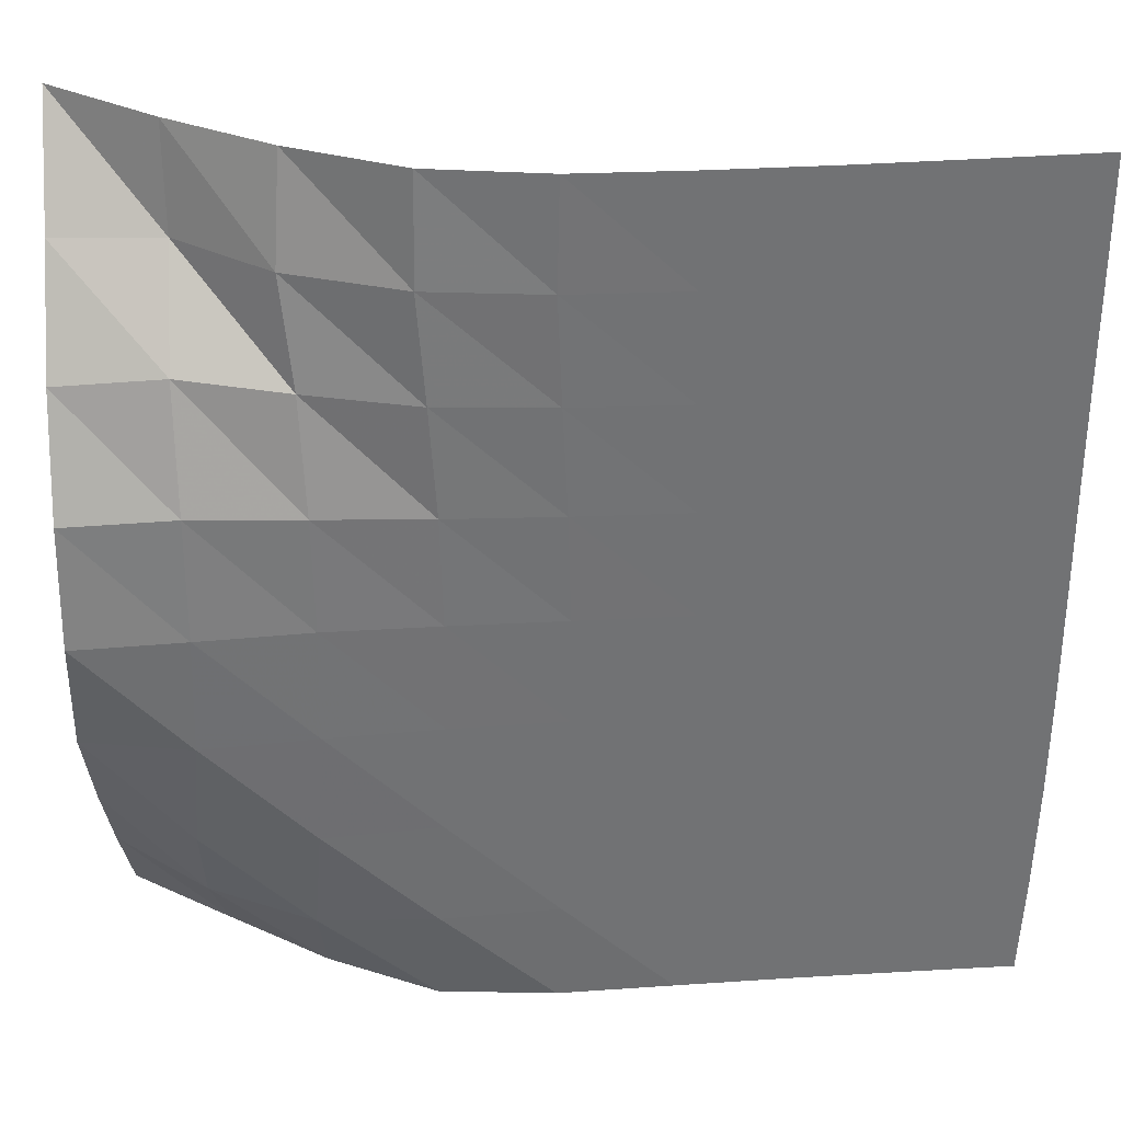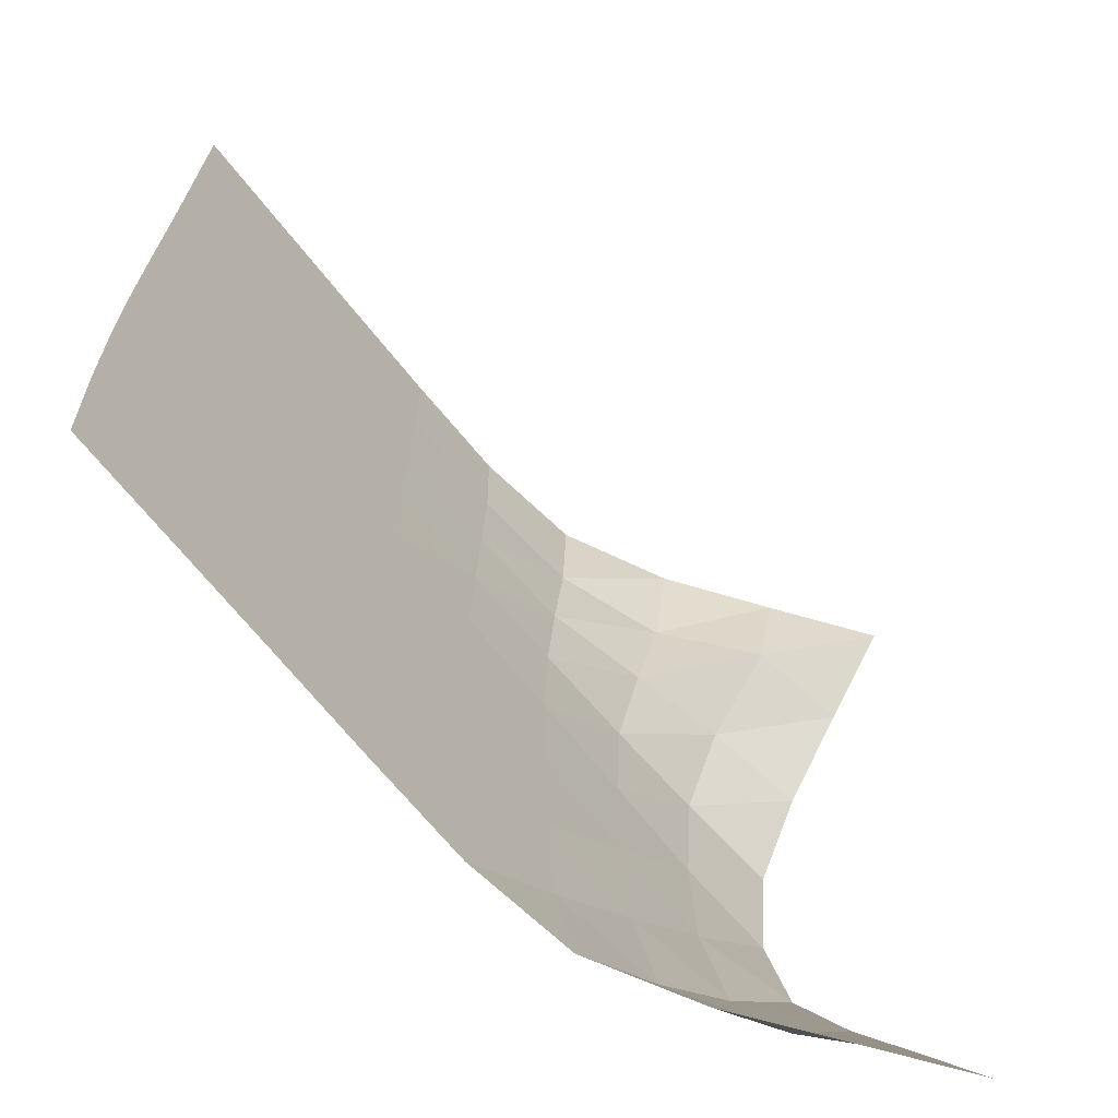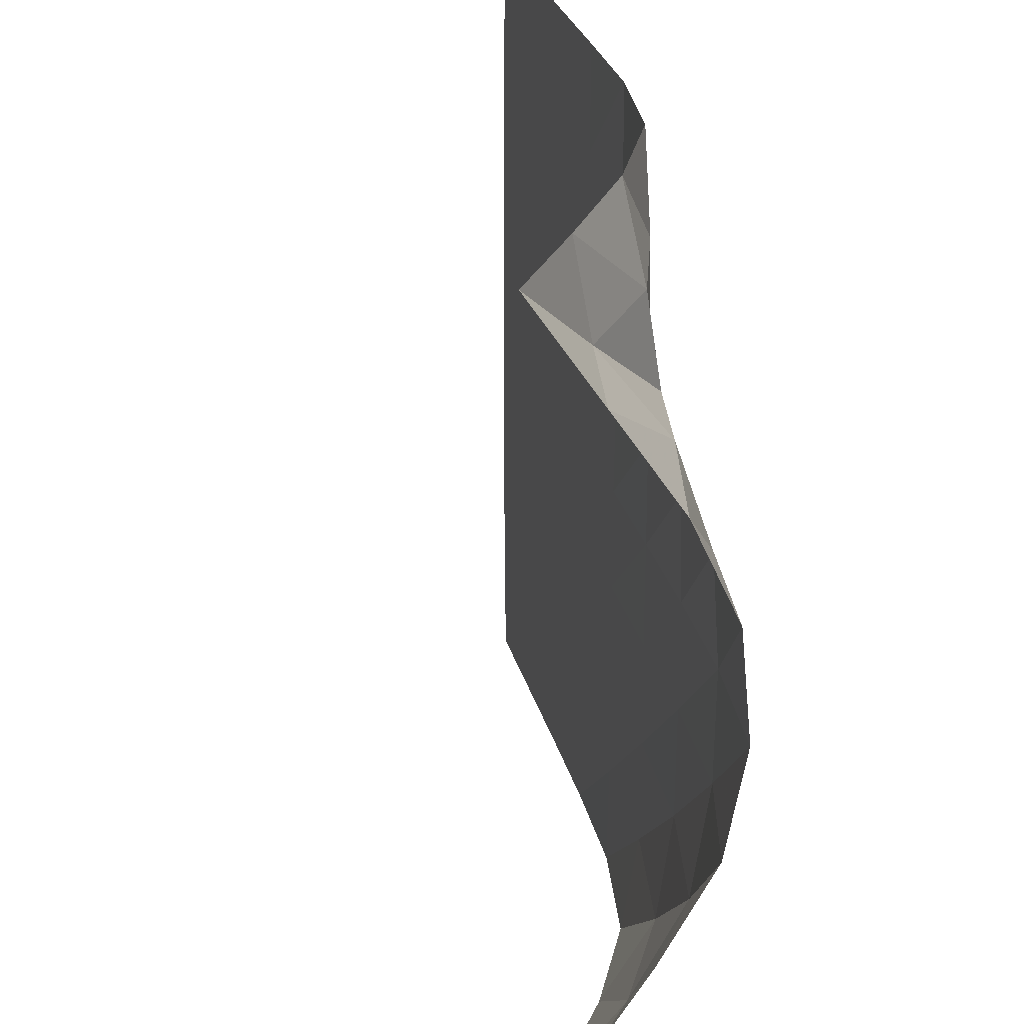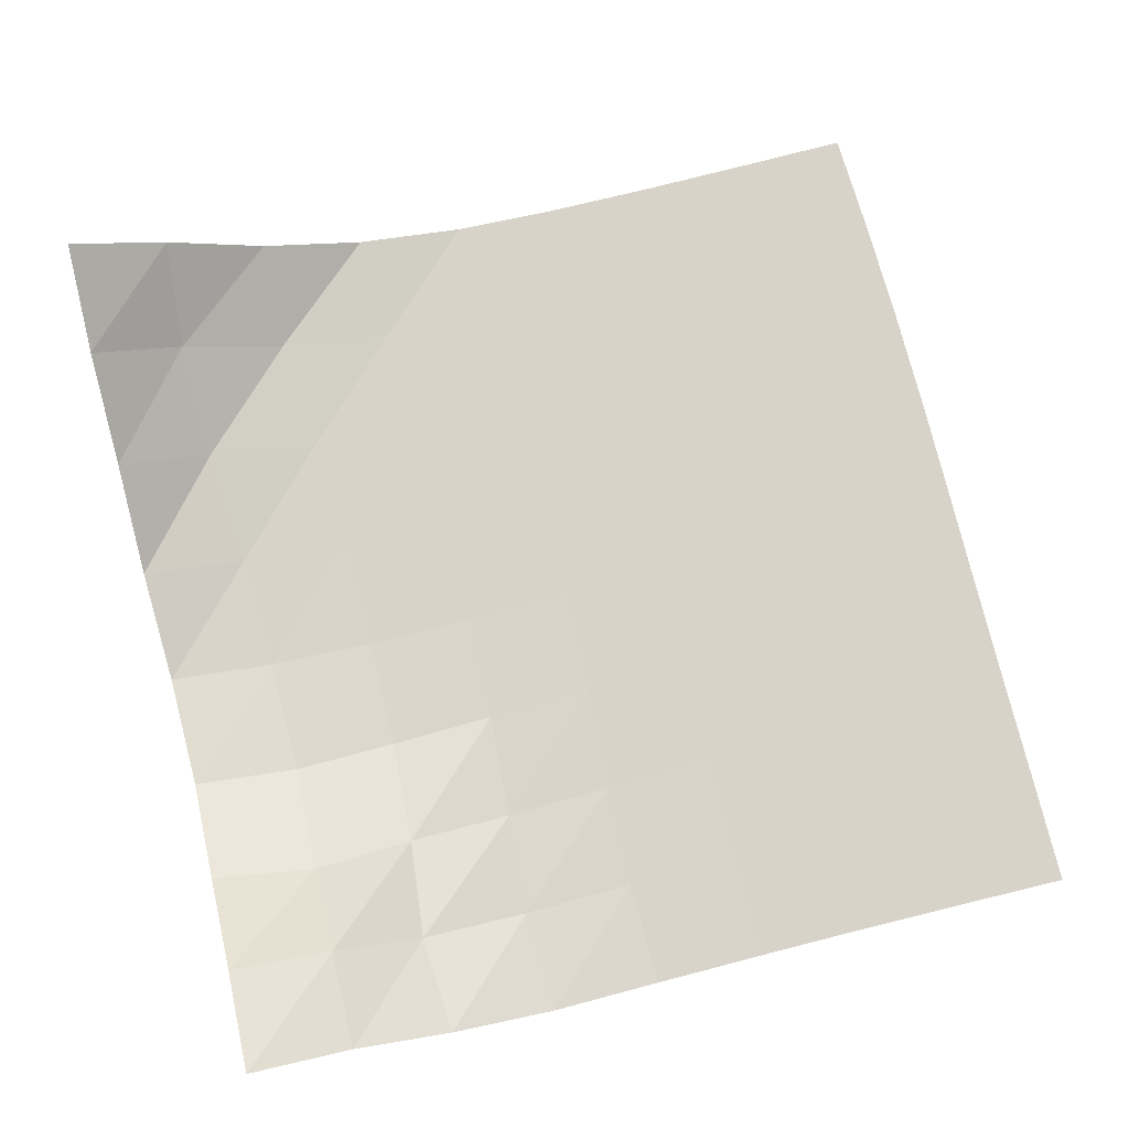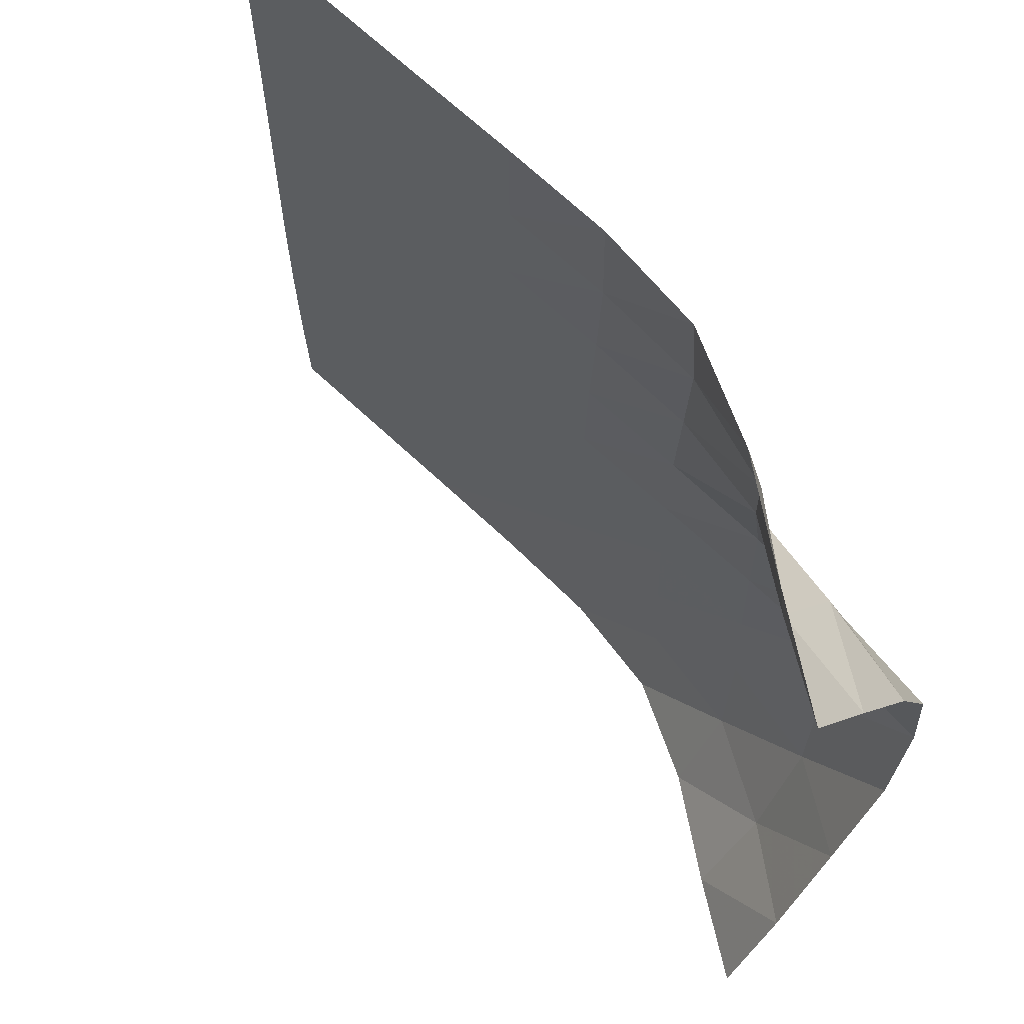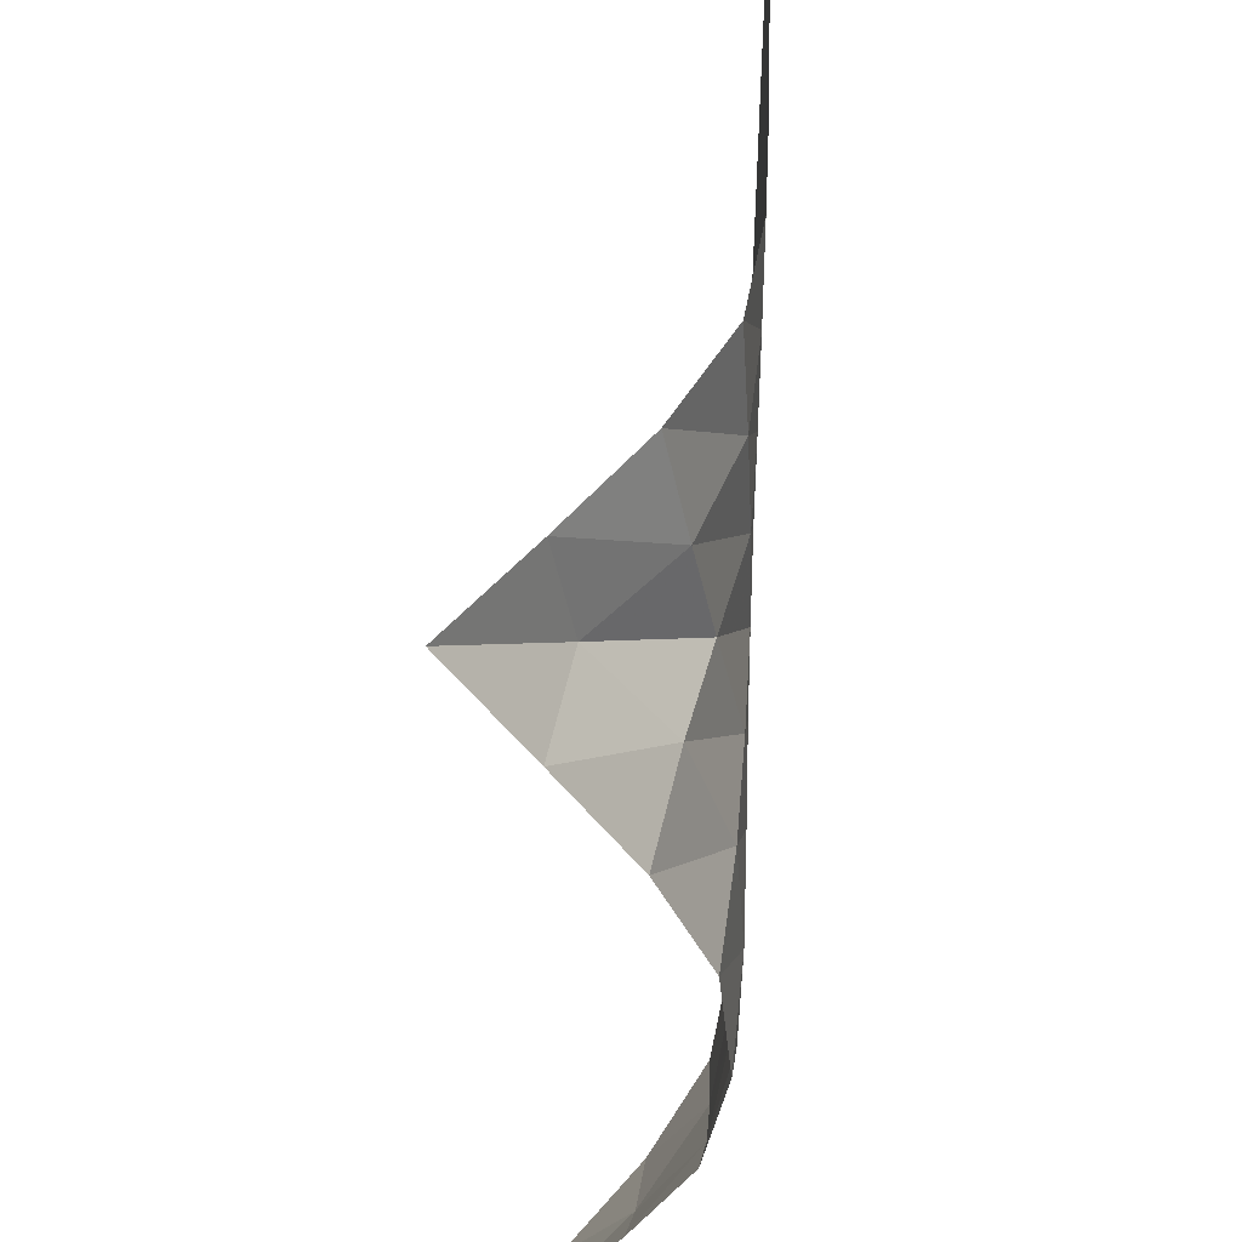
<metadata>
{"format":"obj","ext":"obj","renderer":"f3d","projection":"perspective","resolution":1024,"background":"white","views":[{"elev":34.8,"azim":-4.9,"up":"+Z"},{"elev":-67.9,"azim":128.3,"up":"+Z"},{"elev":29.4,"azim":-104.5,"up":"+Z"},{"elev":76.0,"azim":-14.2,"up":"+Y"},{"elev":66.8,"azim":-136.4,"up":"+Z"},{"elev":47.6,"azim":-87.9,"up":"+Z"}]}
</metadata>
<code>
v -1 0 -1
v -1.018 -0.1334 -0.7691
v -1.028 -0.2813 -0.5261
v -1.038 -0.4094 -0.2752
v -1.032 -0.4582 -0.006994
v -1.027 -0.4308 0.2674
v -1.022 -0.3184 0.5169
v -1.01 -0.1621 0.7542
v -1 0 1
v -0.7823 -0.1474 -1.011
v -0.8122 -0.2949 -0.7923
v -0.8143 -0.4244 -0.5414
v -0.7934 -0.4715 -0.2644
v -0.7833 -0.4757 0.01185
v -0.7806 -0.4554 0.2882
v -0.7838 -0.3653 0.5508
v -0.7733 -0.2018 0.7659
v -0.7748 -0.159 0.9959
v -0.5587 -0.3084 -1.01
v -0.5746 -0.4317 -0.7826
v -0.5557 -0.4726 -0.5166
v -0.5391 -0.4781 -0.2462
v -0.533 -0.4774 0.02108
v -0.5359 -0.4668 0.2828
v -0.5464 -0.4134 0.5337
v -0.5705 -0.3694 0.7721
v -0.5533 -0.3192 1.006
v -0.3179 -0.4321 -1.011
v -0.3102 -0.4737 -0.7601
v -0.2948 -0.4782 -0.4988
v -0.2841 -0.4785 -0.2379
v -0.2813 -0.4781 0.02144
v -0.2864 -0.4742 0.2749
v -0.301 -0.4672 0.5249
v -0.3176 -0.4553 0.7672
v -0.3107 -0.4399 1.009
v -0.05853 -0.4728 -0.9998
v -0.0481 -0.4783 -0.7469
v -0.0366 -0.4785 -0.4908
v -0.02919 -0.4785 -0.2349
v -0.02864 -0.4784 0.01898
v -0.03469 -0.4781 0.2691
v -0.04617 -0.4773 0.5163
v -0.05532 -0.4762 0.7596
v -0.05073 -0.4743 1.005
v 0.2022 -0.4782 -0.9927
v 0.2114 -0.4785 -0.7411
v 0.2205 -0.4785 -0.4879
v 0.2253 -0.4785 -0.2354
v 0.2244 -0.4785 0.01555
v 0.2184 -0.4785 0.2637
v 0.2106 -0.4784 0.5109
v 0.2058 -0.4784 0.7561
v 0.2089 -0.4783 1.003
v 0.4587 -0.4785 -0.9912
v 0.4683 -0.4785 -0.7402
v 0.4755 -0.4785 -0.4886
v 0.4788 -0.4785 -0.2378
v 0.4768 -0.4785 0.01222
v 0.4716 -0.4785 0.2602
v 0.4663 -0.4785 0.5079
v 0.4634 -0.4785 0.7545
v 0.464 -0.4785 1.002
v 0.7139 -0.4785 -0.9927
v 0.7227 -0.4785 -0.7418
v 0.7292 -0.4785 -0.4907
v 0.7307 -0.4785 -0.2402
v 0.7283 -0.4785 0.009879
v 0.7243 -0.4785 0.2586
v 0.7207 -0.4785 0.5073
v 0.7186 -0.4785 0.7556
v 0.7175 -0.4785 1.004
v 0.9662 -0.4785 -0.995
v 0.976 -0.4785 -0.7443
v 0.981 -0.4785 -0.4928
v 0.9814 -0.4785 -0.2416
v 0.9788 -0.4785 0.008981
v 0.9754 -0.4785 0.2587
v 0.9728 -0.4785 0.5082
v 0.9711 -0.4785 0.7575
v 0.9688 -0.4785 1.007
f 1 10 2
f 2 10 11
f 2 11 3
f 3 11 12
f 3 12 4
f 4 12 13
f 4 13 5
f 5 13 14
f 5 14 6
f 6 14 15
f 6 15 7
f 7 15 16
f 7 16 8
f 8 16 17
f 8 17 9
f 9 17 18
f 10 19 11
f 11 19 20
f 11 20 12
f 12 20 21
f 12 21 13
f 13 21 22
f 13 22 14
f 14 22 23
f 14 23 15
f 15 23 24
f 15 24 16
f 16 24 25
f 16 25 17
f 17 25 26
f 17 26 18
f 18 26 27
f 19 28 20
f 20 28 29
f 20 29 21
f 21 29 30
f 21 30 22
f 22 30 31
f 22 31 23
f 23 31 32
f 23 32 24
f 24 32 33
f 24 33 25
f 25 33 34
f 25 34 26
f 26 34 35
f 26 35 27
f 27 35 36
f 28 37 29
f 29 37 38
f 29 38 30
f 30 38 39
f 30 39 31
f 31 39 40
f 31 40 32
f 32 40 41
f 32 41 33
f 33 41 42
f 33 42 34
f 34 42 43
f 34 43 35
f 35 43 44
f 35 44 36
f 36 44 45
f 37 46 38
f 38 46 47
f 38 47 39
f 39 47 48
f 39 48 40
f 40 48 49
f 40 49 41
f 41 49 50
f 41 50 42
f 42 50 51
f 42 51 43
f 43 51 52
f 43 52 44
f 44 52 53
f 44 53 45
f 45 53 54
f 46 55 47
f 47 55 56
f 47 56 48
f 48 56 57
f 48 57 49
f 49 57 58
f 49 58 50
f 50 58 59
f 50 59 51
f 51 59 60
f 51 60 52
f 52 60 61
f 52 61 53
f 53 61 62
f 53 62 54
f 54 62 63
f 55 64 56
f 56 64 65
f 56 65 57
f 57 65 66
f 57 66 58
f 58 66 67
f 58 67 59
f 59 67 68
f 59 68 60
f 60 68 69
f 60 69 61
f 61 69 70
f 61 70 62
f 62 70 71
f 62 71 63
f 63 71 72
f 64 73 65
f 65 73 74
f 65 74 66
f 66 74 75
f 66 75 67
f 67 75 76
f 67 76 68
f 68 76 77
f 68 77 69
f 69 77 78
f 69 78 70
f 70 78 79
f 70 79 71
f 71 79 80
f 71 80 72
f 72 80 81

</code>
